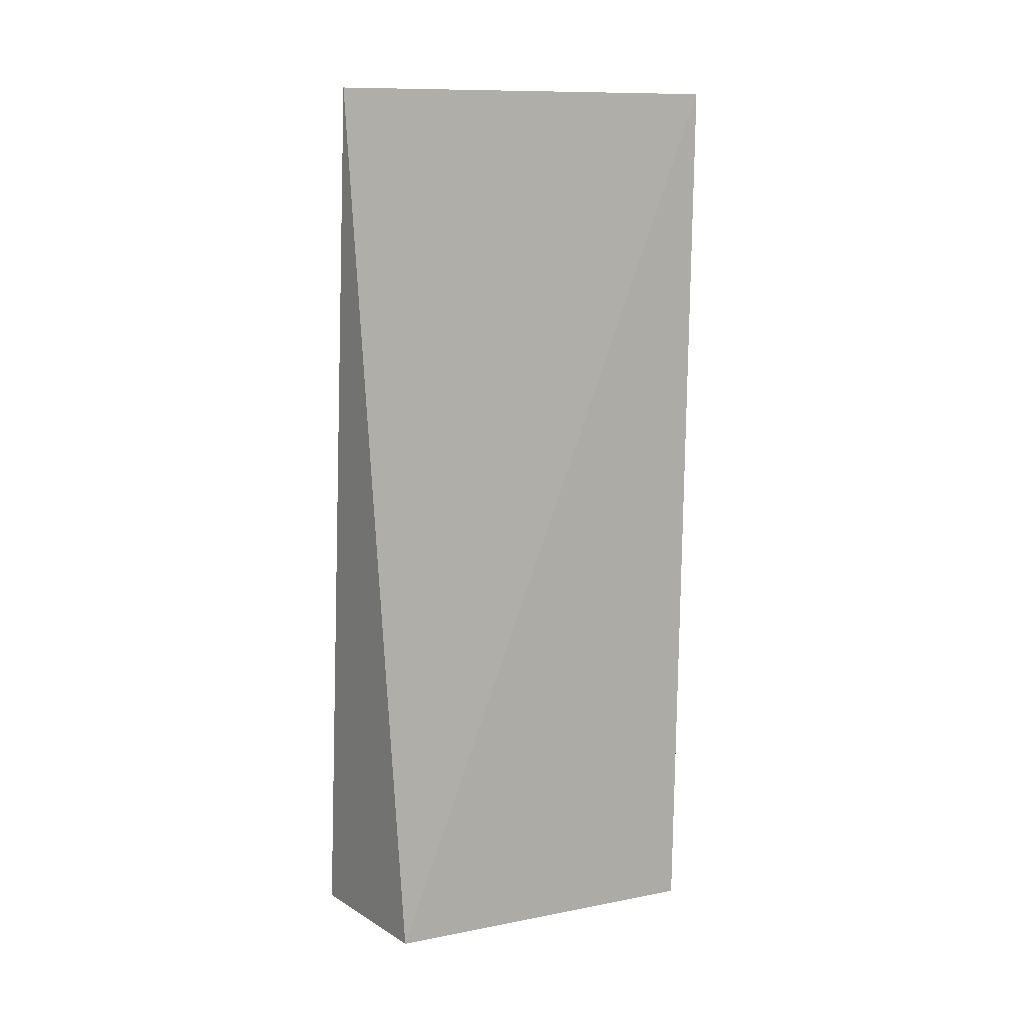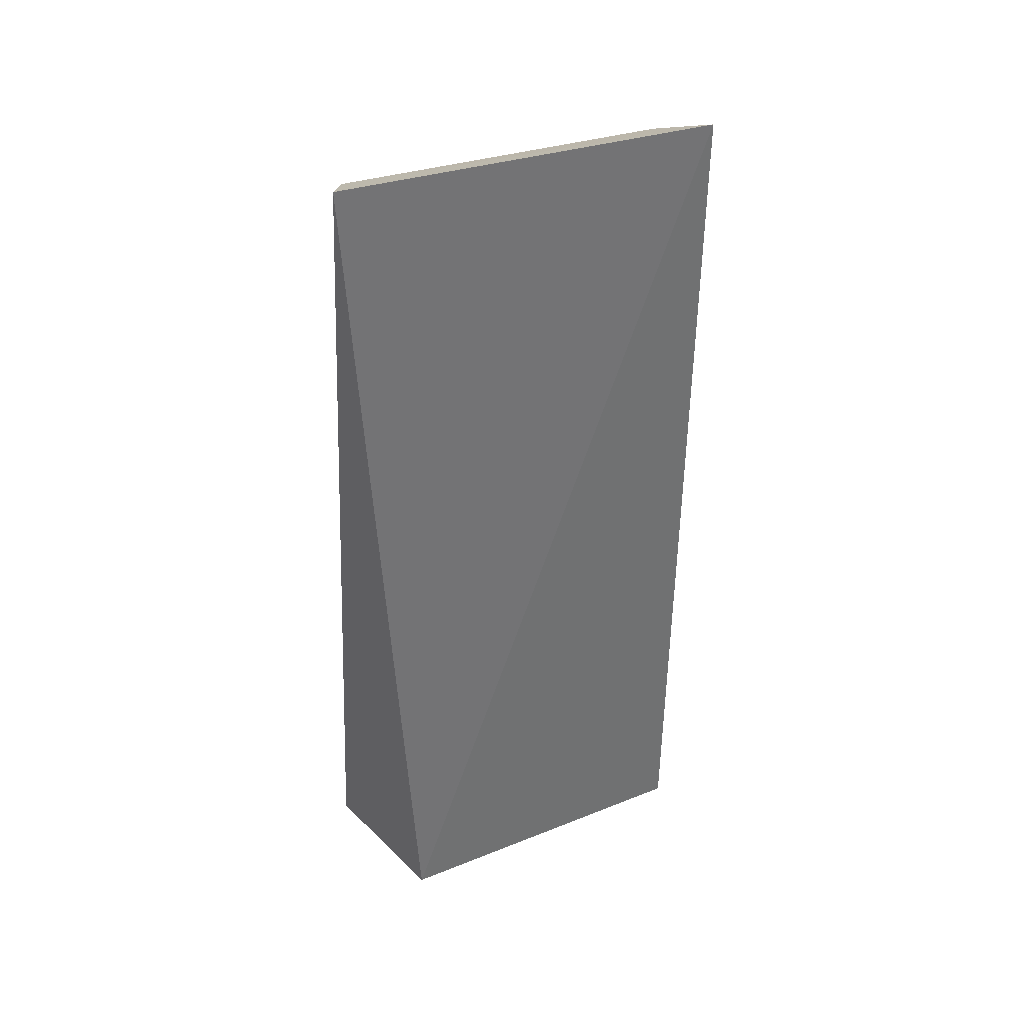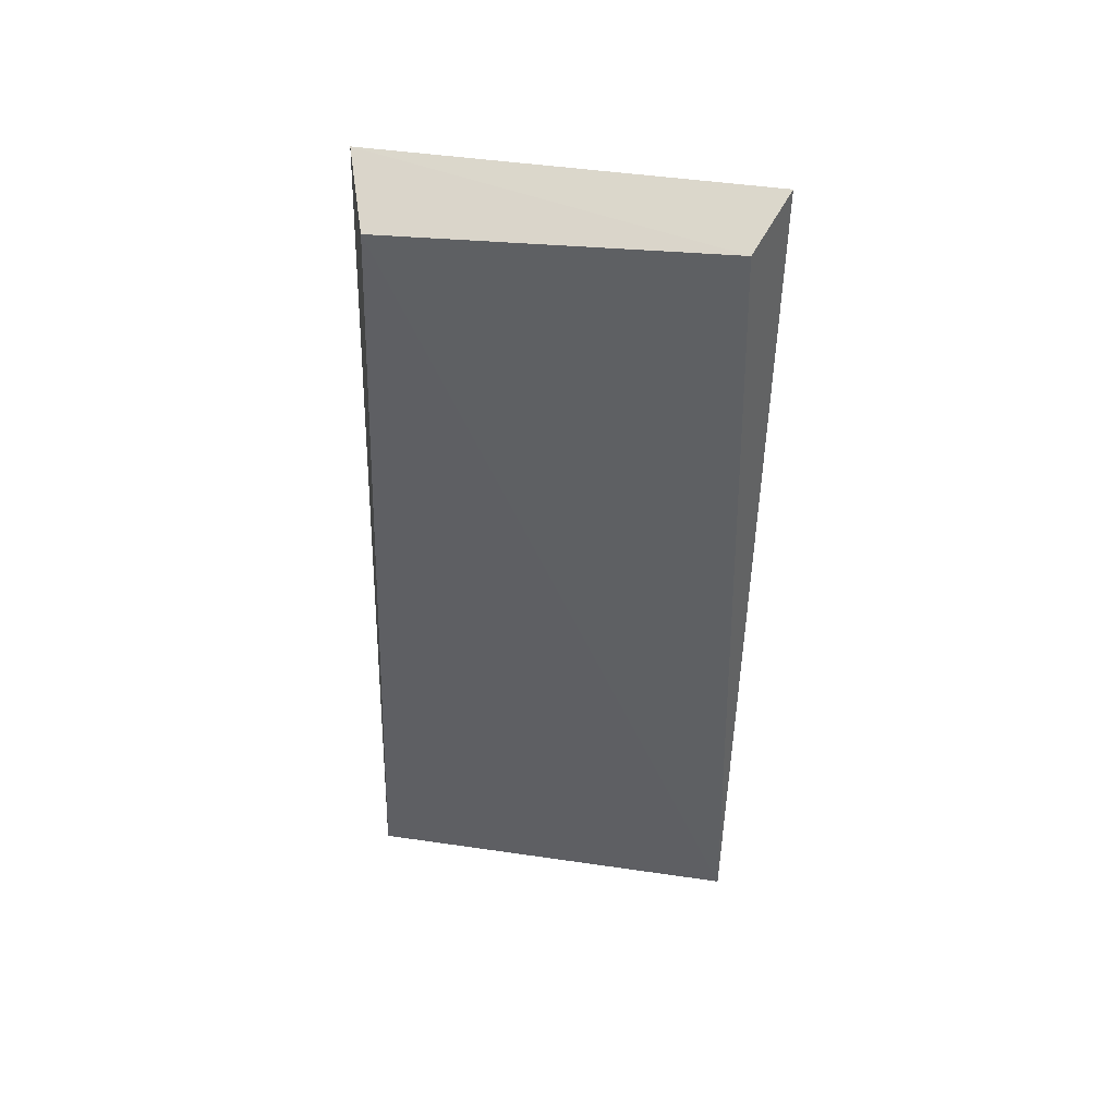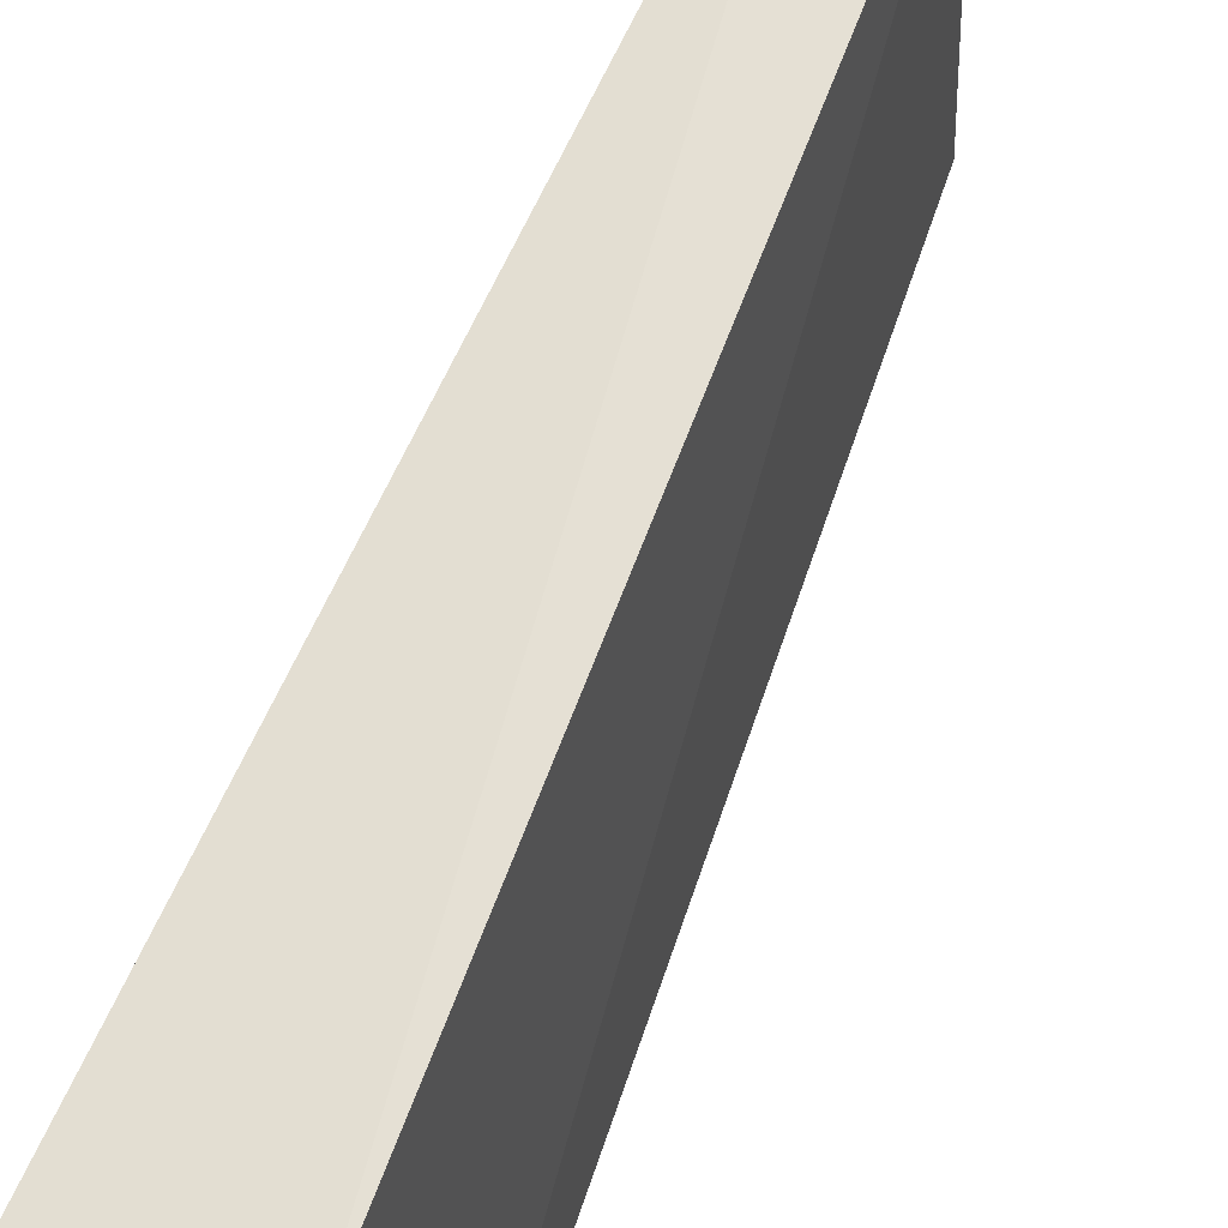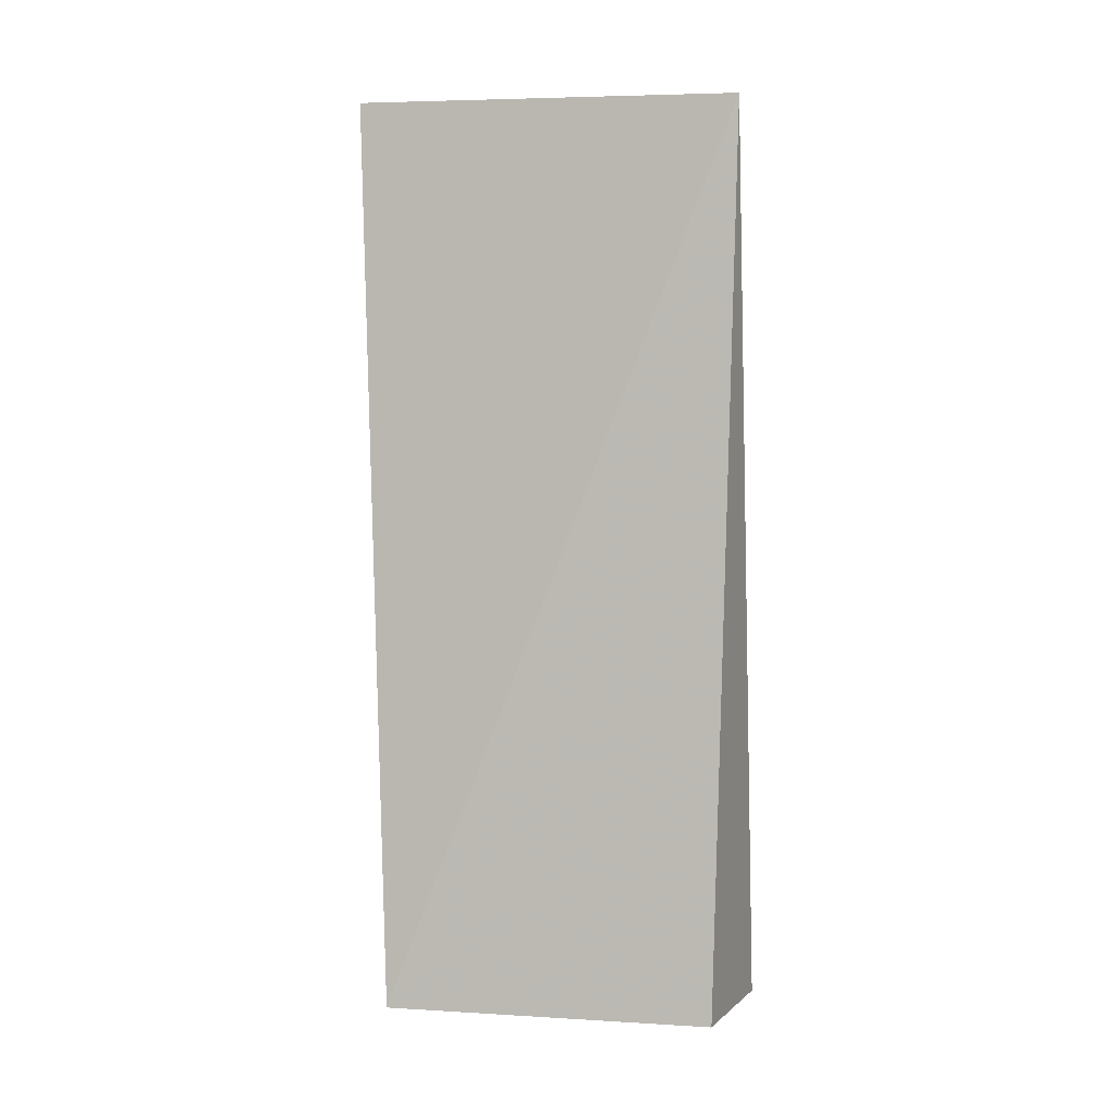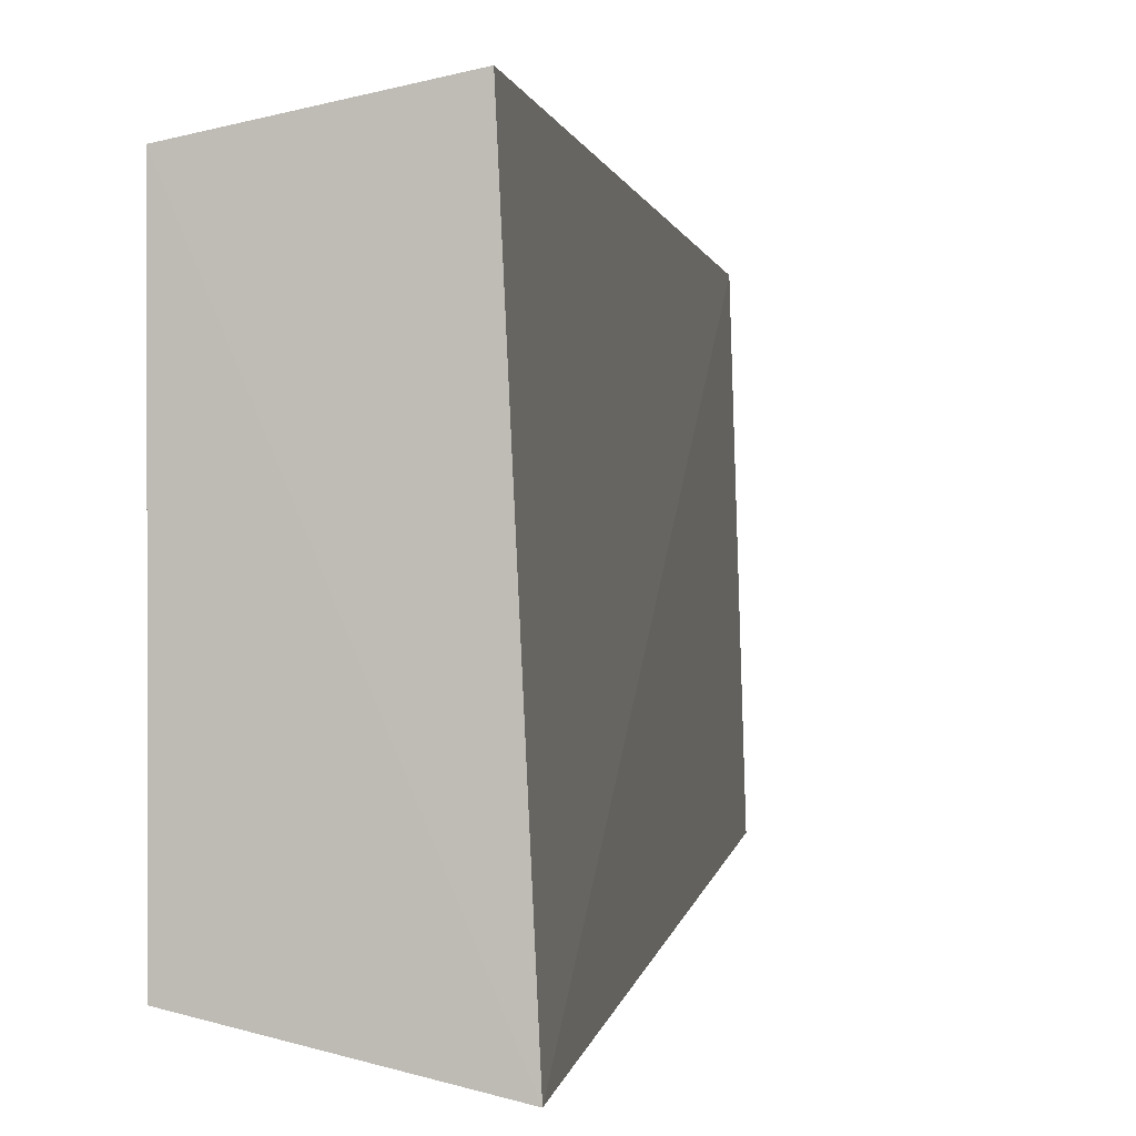
<metadata>
{"format":"obj","ext":"obj","renderer":"f3d","projection":"perspective","resolution":1024,"background":"white","views":[{"elev":13.4,"azim":66.5,"up":"+Z"},{"elev":38.3,"azim":63.2,"up":"+Z"},{"elev":48.6,"azim":-83.7,"up":"+Z"},{"elev":57.9,"azim":-158.5,"up":"+Y"},{"elev":4.1,"azim":101.1,"up":"+Z"},{"elev":0.9,"azim":-169.2,"up":"+Y"}]}
</metadata>
<code>
v -0.01432 0.01596 0.07862
v -0.01637 -0.01389 0.07912
v -0.01285 -0.01118 0.008288
v -0.02344 0.01657 0.00813
v -0.02027 0.01437 0.07603
v -0.02491 -0.01385 0.00799
v -0.01285 0.01447 0.008288
v -0.02092 -0.01149 0.07705
f 1 2 3
f 5 1 4
f 6 3 2
f 6 5 4
f 7 1 3
f 7 4 1
f 7 6 4
f 7 3 6
f 8 2 1
f 8 1 5
f 8 6 2
f 8 5 6

</code>
